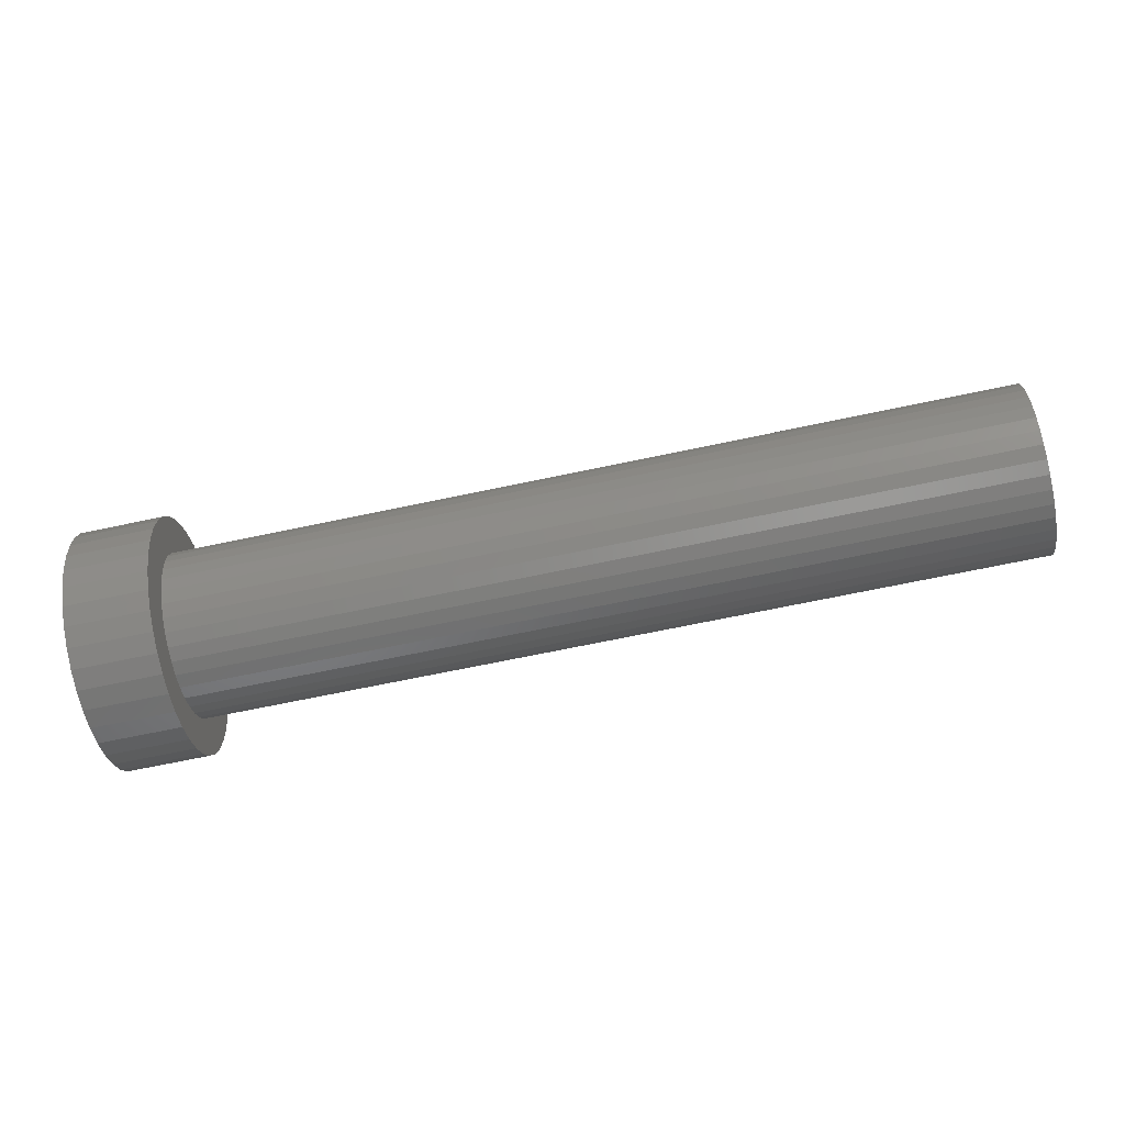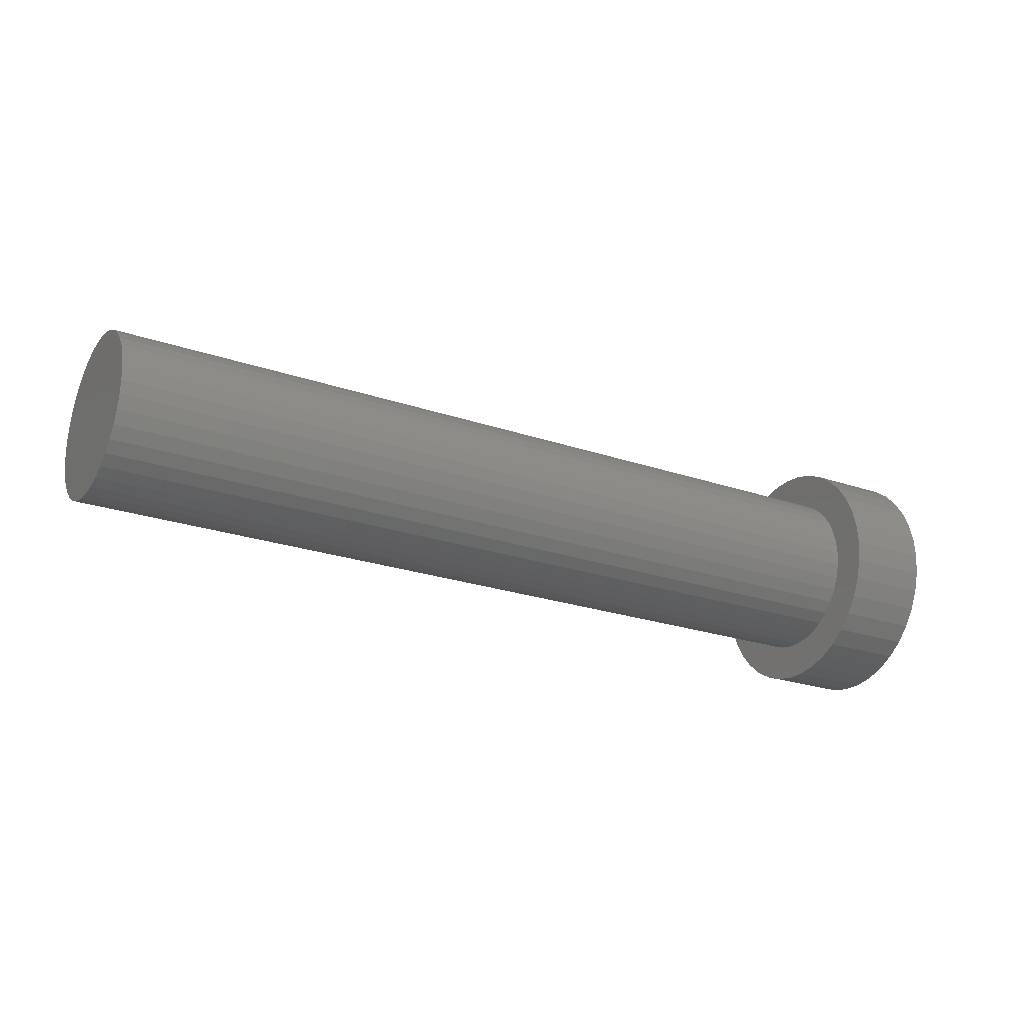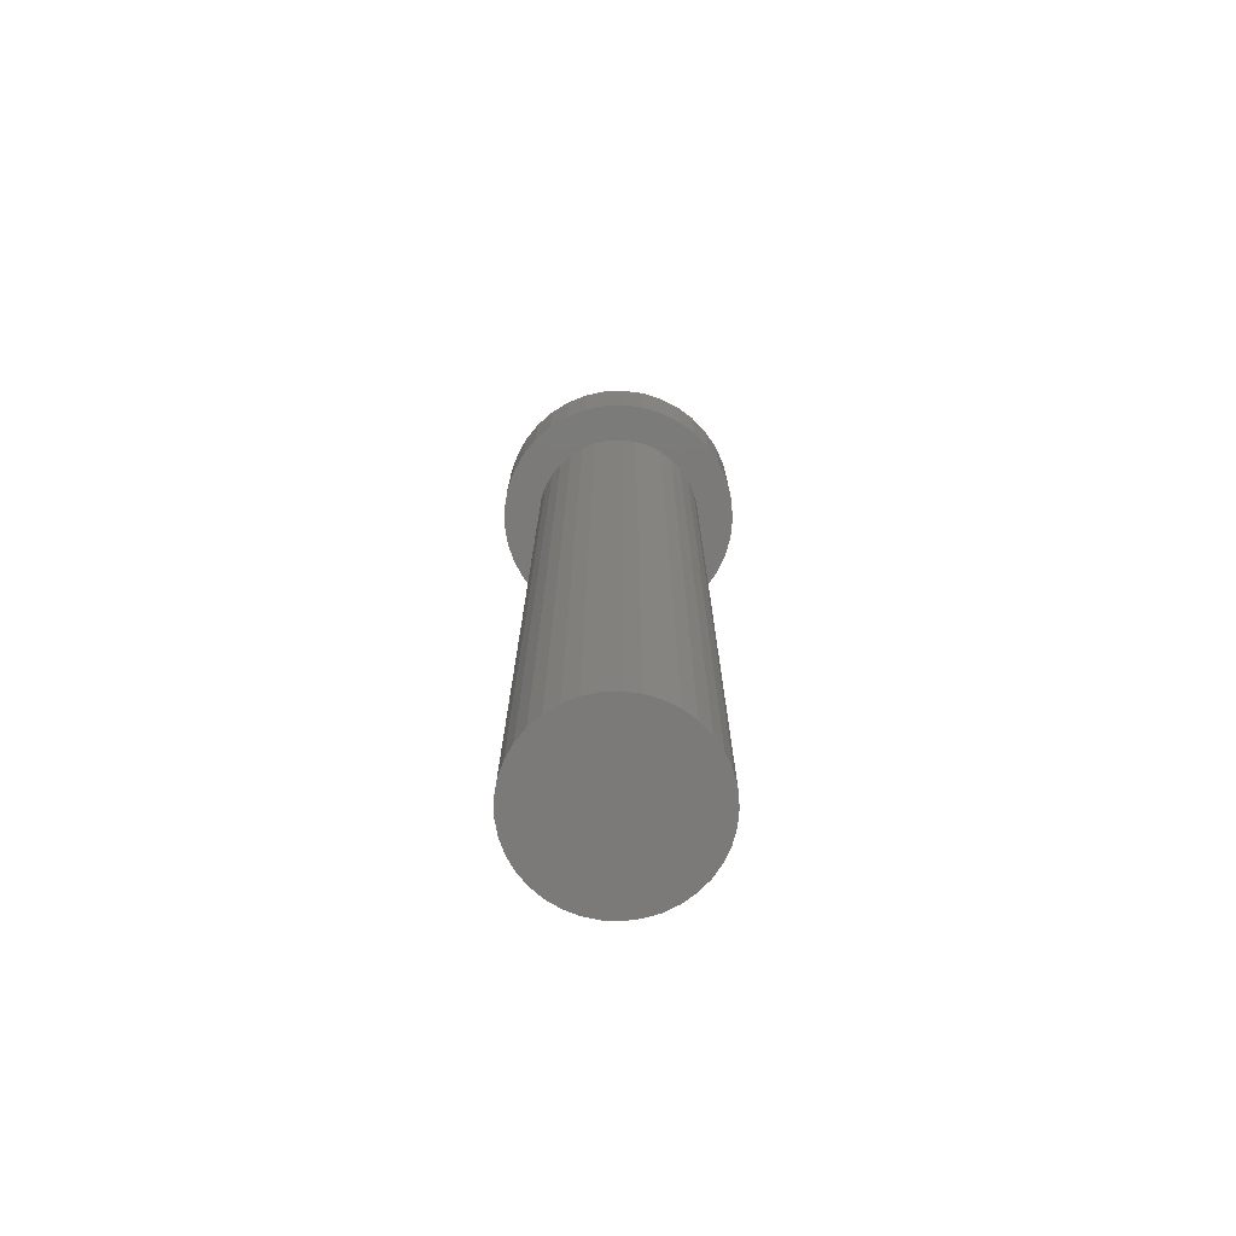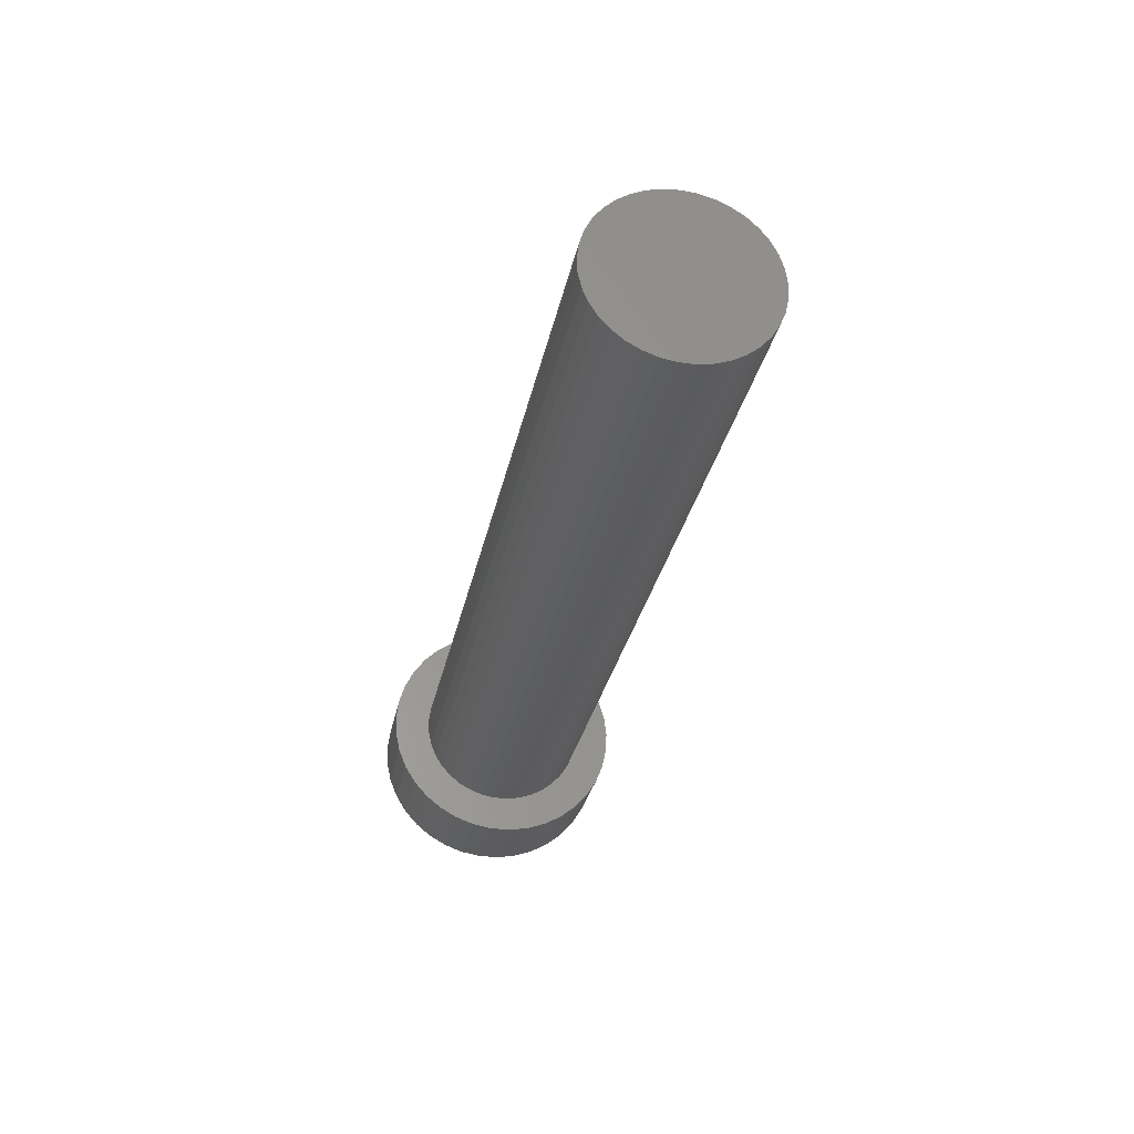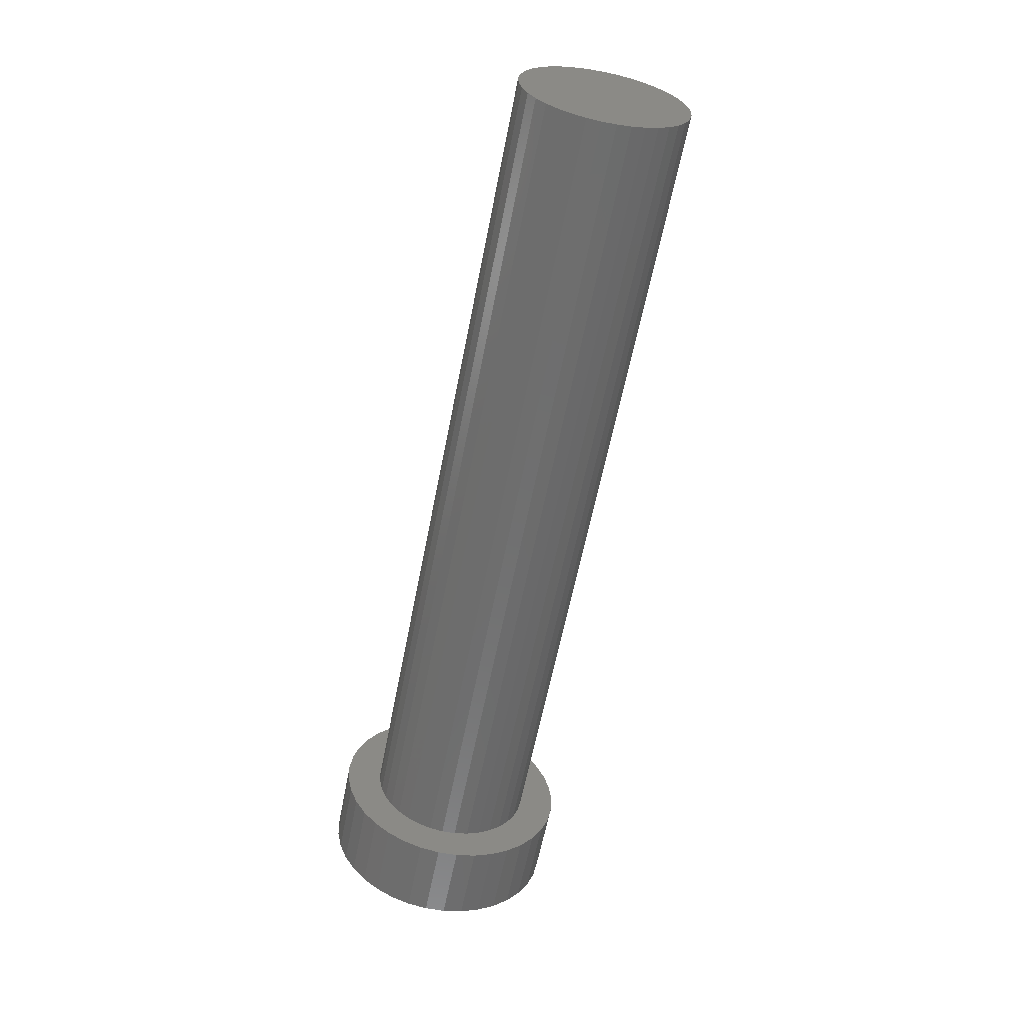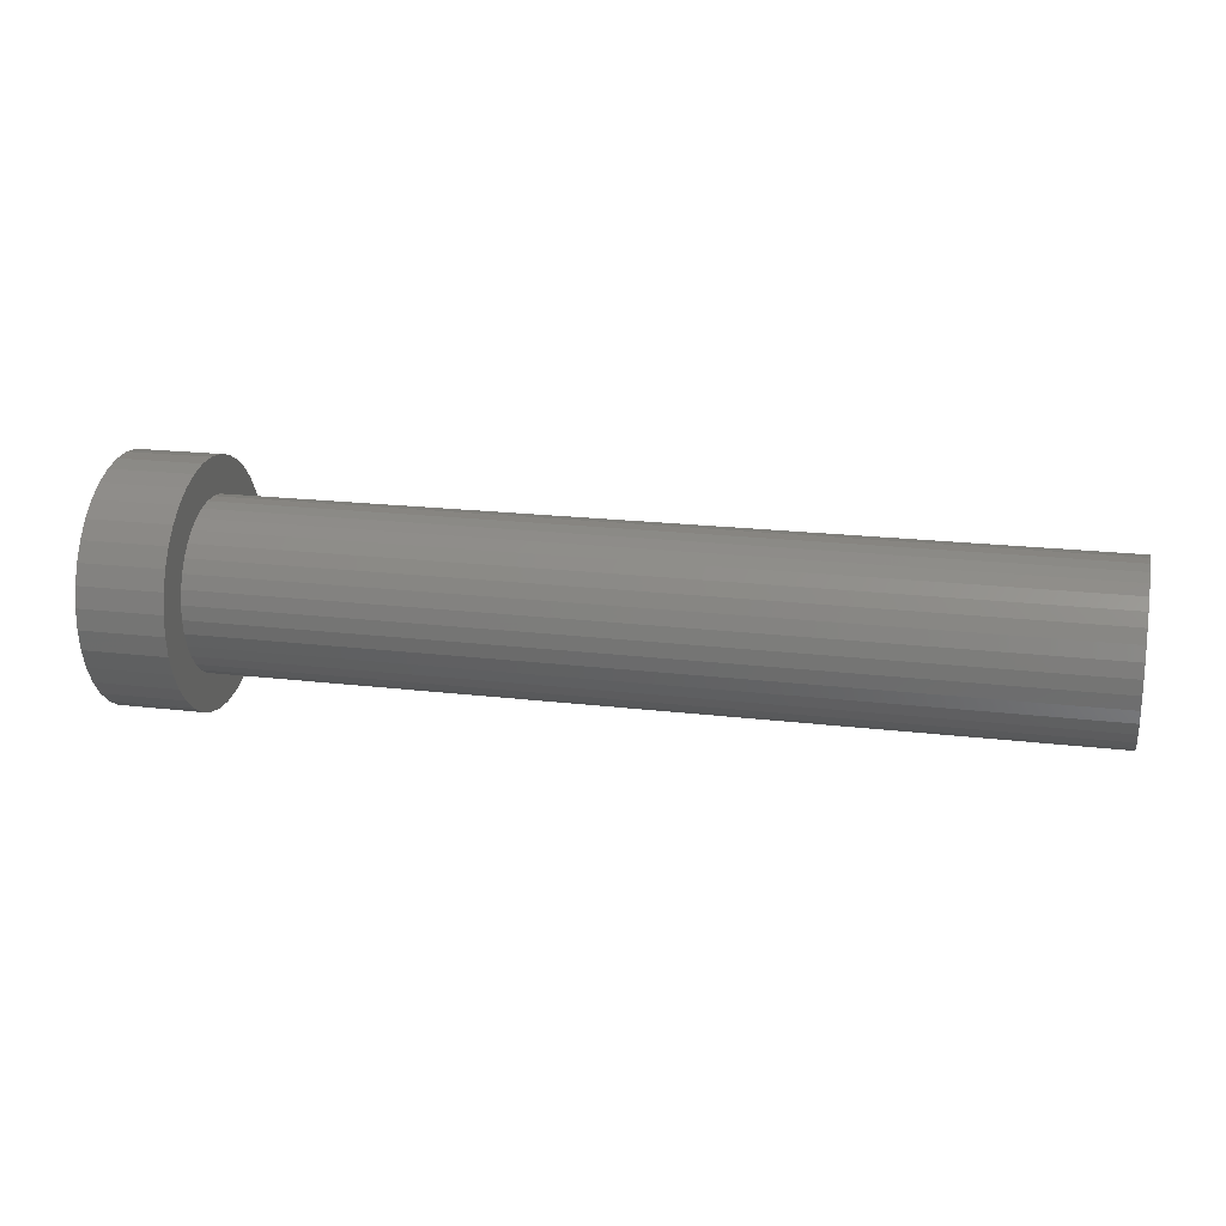
<metadata>
{"format":"stl","ext":"stl","renderer":"f3d","projection":"perspective","resolution":1024,"background":"white","views":[{"elev":-67.6,"azim":12.0,"up":"+Z"},{"elev":-23.6,"azim":150.0,"up":"+Z"},{"elev":16.3,"azim":90.1,"up":"+Z"},{"elev":-29.8,"azim":78.8,"up":"+Y"},{"elev":-60.3,"azim":79.0,"up":"+Y"},{"elev":19.6,"azim":12.6,"up":"+Z"}]}
</metadata>
<code>
# stl→obj: 189 verts, 296 faces
v -7.823e-18 0.18 0
v -7.598e-18 0.1774 -0.03042
v 7.823e-18 6.8e-34 0
v -5.836e-18 0.1571 0.08779
v -6.929e-18 0.1697 0.05997
v -7.598e-18 0.1774 0.03042
v -3.803e-19 0.09438 0.1533
v -2.514e-18 0.1189 0.1351
v -4.35e-18 0.14 0.1131
v 7.159e-18 0.007639 0.1798
v 4.527e-18 0.03792 0.176
v 1.989e-18 0.06711 0.167
v 1.487e-17 -0.08104 0.1607
v 1.24e-17 -0.05271 0.1721
v 9.81e-18 -0.02286 0.1785
v 2.079e-17 -0.1491 0.1008
v 1.912e-17 -0.13 0.1245
v 1.713e-17 -0.107 0.1447
v 2.341e-17 -0.1794 0.01527
v 2.296e-17 -0.1742 0.04536
v 2.208e-17 -0.164 0.07414
v 2.208e-17 -0.164 -0.07414
v 2.296e-17 -0.1742 -0.04536
v 2.341e-17 -0.1794 -0.01527
v 1.713e-17 -0.107 -0.1447
v 1.912e-17 -0.13 -0.1245
v 2.079e-17 -0.1491 -0.1008
v 9.81e-18 -0.02286 -0.1785
v 1.24e-17 -0.05271 -0.1721
v 1.487e-17 -0.08104 -0.1607
v 1.989e-18 0.06711 -0.167
v 4.527e-18 0.03792 -0.176
v 7.159e-18 0.007639 -0.1798
v -4.35e-18 0.14 -0.1131
v -2.514e-18 0.1189 -0.1351
v -3.803e-19 0.09438 -0.1533
v -6.929e-18 0.1697 -0.05997
v -5.836e-18 0.1571 -0.08779
v 0.125 0.18 0
v -1.542e-17 0.1774 0.03042
v 0.125 0.1774 0.03042
v -1.475e-17 0.1697 0.05997
v 0.125 0.1697 0.05997
v -1.366e-17 0.1571 0.08779
v 0.125 0.1571 0.08779
v -1.217e-17 0.14 0.1131
v 0.125 0.14 0.1131
v -1.034e-17 0.1189 0.1351
v 0.125 0.1189 0.1351
v -8.203e-18 0.09438 0.1533
v 0.125 0.09438 0.1533
v -5.834e-18 0.06711 0.167
v 0.125 0.06711 0.167
v -3.296e-18 0.03792 0.176
v 0.125 0.03792 0.176
v -6.64e-19 0.007639 0.1798
v 0.125 0.007639 0.1798
v 1.987e-18 -0.02286 0.1785
v 0.125 -0.02286 0.1785
v 4.582e-18 -0.05271 0.1721
v 0.125 -0.05271 0.1721
v 7.044e-18 -0.08104 0.1607
v 0.125 -0.08104 0.1607
v 9.304e-18 -0.107 0.1447
v 0.125 -0.107 0.1447
v 1.13e-17 -0.13 0.1245
v 0.125 -0.13 0.1245
v 1.296e-17 -0.1491 0.1008
v 0.125 -0.1491 0.1008
v 1.426e-17 -0.164 0.07414
v 0.125 -0.164 0.07414
v 1.514e-17 -0.1742 0.04536
v 0.125 -0.1742 0.04536
v 1.559e-17 -0.1794 0.01527
v 0.125 -0.1794 0.01527
v 1.559e-17 -0.1794 -0.01527
v 0.125 -0.1794 -0.01527
v 1.514e-17 -0.1742 -0.04536
v 0.125 -0.1742 -0.04536
v 1.426e-17 -0.164 -0.07414
v 0.125 -0.164 -0.07414
v 1.296e-17 -0.1491 -0.1008
v 0.125 -0.1491 -0.1008
v 1.13e-17 -0.13 -0.1245
v 0.125 -0.13 -0.1245
v 9.304e-18 -0.107 -0.1447
v 0.125 -0.107 -0.1447
v 7.044e-18 -0.08104 -0.1607
v 0.125 -0.08104 -0.1607
v 4.582e-18 -0.05271 -0.1721
v 0.125 -0.05271 -0.1721
v 1.987e-18 -0.02286 -0.1785
v 0.125 -0.02286 -0.1785
v -6.64e-19 0.007639 -0.1798
v 0.125 0.007639 -0.1798
v -3.296e-18 0.03792 -0.176
v 0.125 0.03792 -0.176
v -5.834e-18 0.06711 -0.167
v 0.125 0.06711 -0.167
v -8.203e-18 0.09438 -0.1533
v 0.125 0.09438 -0.1533
v -1.034e-17 0.1189 -0.1351
v 0.125 0.1189 -0.1351
v -1.217e-17 0.14 -0.1131
v 0.125 0.14 -0.1131
v -1.366e-17 0.1571 -0.08779
v 0.125 0.1571 -0.08779
v -1.475e-17 0.1697 -0.05997
v 0.125 0.1697 -0.05997
v -1.542e-17 0.1774 -0.03042
v 0.125 0.1774 -0.03042
v -1.565e-17 0.18 0
v 0.125 0.1232 0.02113
v 0.125 0.1179 0.04164
v 0.125 0.1091 0.06096
v 0.125 0.09725 0.07853
v 0.125 0.08258 0.09383
v 0.125 0.06554 0.1064
v 0.125 0.04661 0.116
v 0.125 0.02633 0.1222
v 0.125 0.005305 0.1249
v 0.125 -0.01588 0.124
v 0.125 -0.0366 0.1195
v 0.125 -0.05628 0.1116
v 0.125 -0.07433 0.1005
v 0.125 -0.09024 0.08649
v 0.125 -0.1036 0.07
v 0.125 -0.1139 0.05149
v 0.125 -0.121 0.0315
v 0.125 -0.1245 0.0106
v 0.125 -0.1245 -0.0106
v 0.125 -0.121 -0.0315
v 0.125 -0.1139 -0.05149
v 0.125 -0.1036 -0.07
v 0.125 -0.09024 -0.08649
v 0.125 -0.07433 -0.1005
v 0.125 -0.05628 -0.1116
v 0.125 -0.0366 -0.1195
v 0.125 -0.01588 -0.124
v 0.125 0.005305 -0.1249
v 0.125 0.02633 -0.1222
v 0.125 0.04661 -0.116
v 0.125 0.06554 -0.1064
v 0.125 0.08258 -0.09383
v 0.125 0.09725 -0.07853
v 0.125 0.1091 -0.06096
v 0.125 0.1179 -0.04164
v 0.125 0.1232 -0.02113
v 0.125 0.125 0
v 0.125 0.18 -4.409e-17
v 1.375 0.125 0
v 1.375 0.1232 0.02113
v 1.375 0.1179 0.04164
v 1.375 0.1091 0.06096
v 1.375 0.09725 0.07853
v 1.375 0.08258 0.09383
v 1.375 0.06554 0.1064
v 1.375 0.04661 0.116
v 1.375 0.02633 0.1222
v 1.375 0.005305 0.1249
v 1.375 -0.01588 0.124
v 1.375 -0.0366 0.1195
v 1.375 -0.05628 0.1116
v 1.375 -0.07433 0.1005
v 1.375 -0.09024 0.08649
v 1.375 -0.1036 0.07
v 1.375 -0.1139 0.05149
v 1.375 -0.121 0.0315
v 1.375 -0.1245 0.0106
v 1.375 -0.1245 -0.0106
v 1.375 -0.121 -0.0315
v 1.375 -0.1139 -0.05149
v 1.375 -0.1036 -0.07
v 1.375 -0.09024 -0.08649
v 1.375 -0.07433 -0.1005
v 1.375 -0.05628 -0.1116
v 1.375 -0.0366 -0.1195
v 1.375 -0.01588 -0.124
v 1.375 0.005305 -0.1249
v 1.375 0.02633 -0.1222
v 1.375 0.04661 -0.116
v 1.375 0.06554 -0.1064
v 1.375 0.08258 -0.09383
v 1.375 0.09725 -0.07853
v 1.375 0.1091 -0.06096
v 1.375 0.1179 -0.04164
v 1.375 0.1232 -0.02113
v 1.375 0.125 -3.062e-17
v 1.375 1.195e-16 0
f 1 2 3
f 4 5 3
f 3 5 6
f 3 6 1
f 7 8 3
f 3 8 9
f 3 9 4
f 10 11 3
f 3 11 12
f 3 12 7
f 13 14 3
f 3 14 15
f 3 15 10
f 16 17 3
f 3 17 18
f 3 18 13
f 19 20 3
f 3 20 21
f 3 21 16
f 22 23 3
f 3 23 24
f 3 24 19
f 25 26 3
f 3 26 27
f 3 27 22
f 28 29 3
f 3 29 30
f 3 30 25
f 31 32 3
f 3 32 33
f 3 33 28
f 34 35 3
f 3 35 36
f 3 36 31
f 2 37 3
f 3 37 38
f 3 38 34
f 39 40 41
f 41 40 42
f 41 42 43
f 43 42 44
f 43 44 45
f 45 44 46
f 45 46 47
f 47 46 48
f 47 48 49
f 49 48 50
f 49 50 51
f 51 50 52
f 51 52 53
f 53 52 54
f 53 54 55
f 55 54 56
f 55 56 57
f 57 56 58
f 57 58 59
f 59 58 60
f 59 60 61
f 61 60 62
f 61 62 63
f 63 62 64
f 63 64 65
f 65 64 66
f 65 66 67
f 67 66 68
f 67 68 69
f 69 68 70
f 69 70 71
f 71 70 72
f 71 72 73
f 73 72 74
f 73 74 75
f 75 74 76
f 75 76 77
f 77 76 78
f 77 78 79
f 79 78 80
f 79 80 81
f 81 80 82
f 81 82 83
f 83 82 84
f 83 84 85
f 85 84 86
f 85 86 87
f 87 86 88
f 87 88 89
f 89 88 90
f 89 90 91
f 91 90 92
f 91 92 93
f 93 92 94
f 93 94 95
f 95 94 96
f 95 96 97
f 97 96 98
f 97 98 99
f 99 98 100
f 99 100 101
f 101 100 102
f 101 102 103
f 103 102 104
f 103 104 105
f 105 104 106
f 105 106 107
f 107 106 108
f 107 108 109
f 109 108 110
f 109 110 111
f 111 110 112
f 111 112 39
f 39 112 40
f 113 41 114
f 114 41 43
f 114 43 115
f 115 43 45
f 115 45 116
f 116 45 47
f 116 47 117
f 117 47 49
f 117 49 118
f 118 49 51
f 118 51 119
f 119 51 53
f 119 53 120
f 120 53 55
f 120 55 121
f 121 55 57
f 121 57 122
f 122 57 59
f 122 59 123
f 123 59 61
f 123 61 124
f 124 61 63
f 124 63 125
f 125 63 65
f 125 65 126
f 126 65 67
f 126 67 127
f 127 67 69
f 127 69 128
f 128 69 71
f 128 71 129
f 129 71 73
f 129 73 130
f 130 73 75
f 130 75 131
f 131 75 77
f 131 77 132
f 132 77 79
f 132 79 133
f 133 79 81
f 133 81 134
f 134 81 83
f 134 83 135
f 135 83 85
f 135 85 136
f 136 85 87
f 136 87 137
f 137 87 89
f 137 89 138
f 138 89 91
f 138 91 139
f 139 91 93
f 139 93 140
f 140 93 95
f 140 95 141
f 141 95 97
f 141 97 142
f 142 97 99
f 142 99 143
f 143 99 101
f 143 101 144
f 144 101 103
f 144 103 145
f 145 103 105
f 145 105 146
f 146 105 107
f 146 107 147
f 147 107 109
f 147 109 148
f 148 109 111
f 148 111 149
f 149 111 150
f 149 150 113
f 113 150 41
f 151 113 152
f 152 113 114
f 152 114 153
f 153 114 115
f 153 115 154
f 154 115 116
f 154 116 155
f 155 116 117
f 155 117 156
f 156 117 118
f 156 118 157
f 157 118 119
f 157 119 158
f 158 119 120
f 158 120 159
f 159 120 121
f 159 121 160
f 160 121 122
f 160 122 161
f 161 122 123
f 161 123 162
f 162 123 124
f 162 124 163
f 163 124 125
f 163 125 164
f 164 125 126
f 164 126 165
f 165 126 127
f 165 127 166
f 166 127 128
f 166 128 167
f 167 128 129
f 167 129 168
f 168 129 130
f 168 130 169
f 169 130 131
f 169 131 170
f 170 131 132
f 170 132 171
f 171 132 133
f 171 133 172
f 172 133 134
f 172 134 173
f 173 134 135
f 173 135 174
f 174 135 136
f 174 136 175
f 175 136 137
f 175 137 176
f 176 137 138
f 176 138 177
f 177 138 139
f 177 139 178
f 178 139 140
f 178 140 179
f 179 140 141
f 179 141 180
f 180 141 142
f 180 142 181
f 181 142 143
f 181 143 182
f 182 143 144
f 182 144 183
f 183 144 145
f 183 145 184
f 184 145 146
f 184 146 185
f 185 146 147
f 185 147 186
f 186 147 148
f 186 148 187
f 187 148 149
f 187 149 151
f 151 149 113
f 188 152 189
f 185 186 189
f 189 186 187
f 189 187 188
f 182 183 189
f 189 183 184
f 189 184 185
f 179 180 189
f 189 180 181
f 189 181 182
f 176 177 189
f 189 177 178
f 189 178 179
f 173 174 189
f 189 174 175
f 189 175 176
f 170 171 189
f 189 171 172
f 189 172 173
f 167 168 189
f 189 168 169
f 189 169 170
f 164 165 189
f 189 165 166
f 189 166 167
f 161 162 189
f 189 162 163
f 189 163 164
f 158 159 189
f 189 159 160
f 189 160 161
f 155 156 189
f 189 156 157
f 189 157 158
f 152 153 189
f 189 153 154
f 189 154 155

</code>
